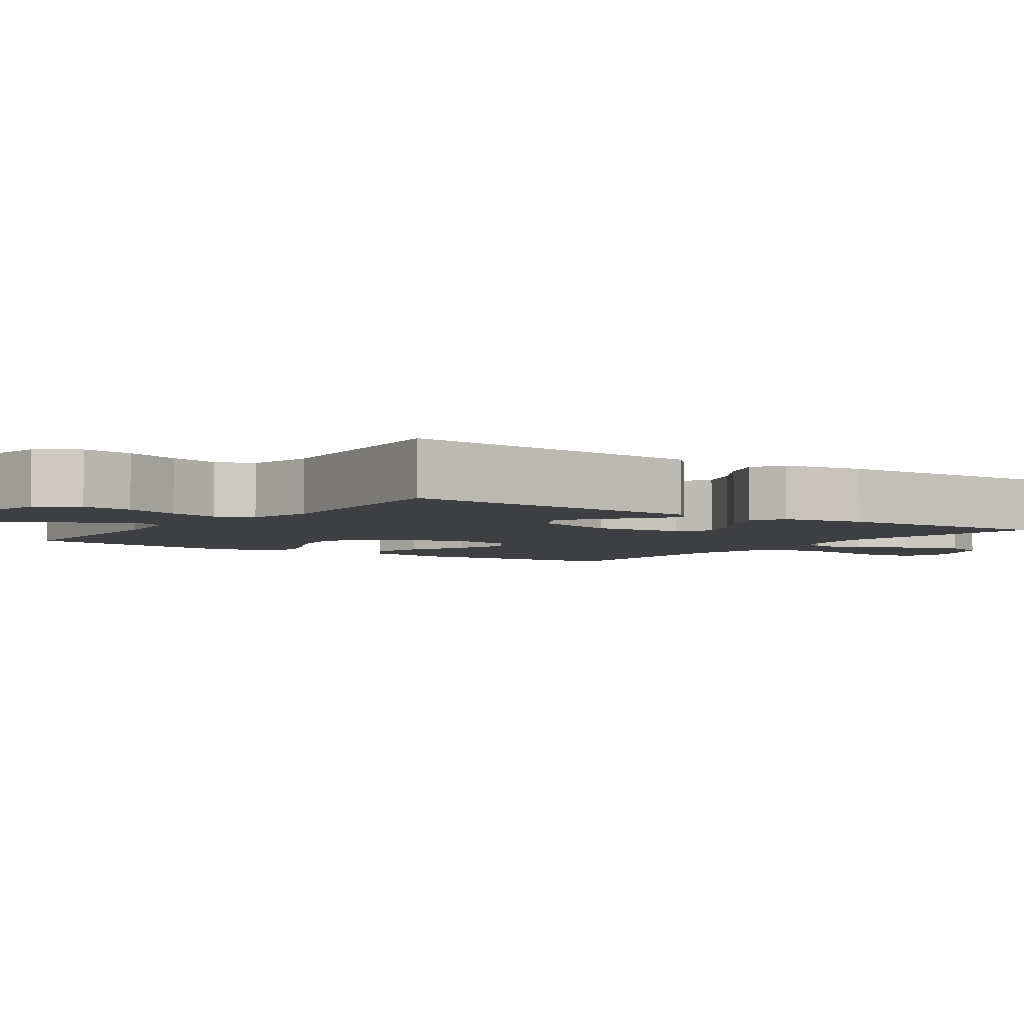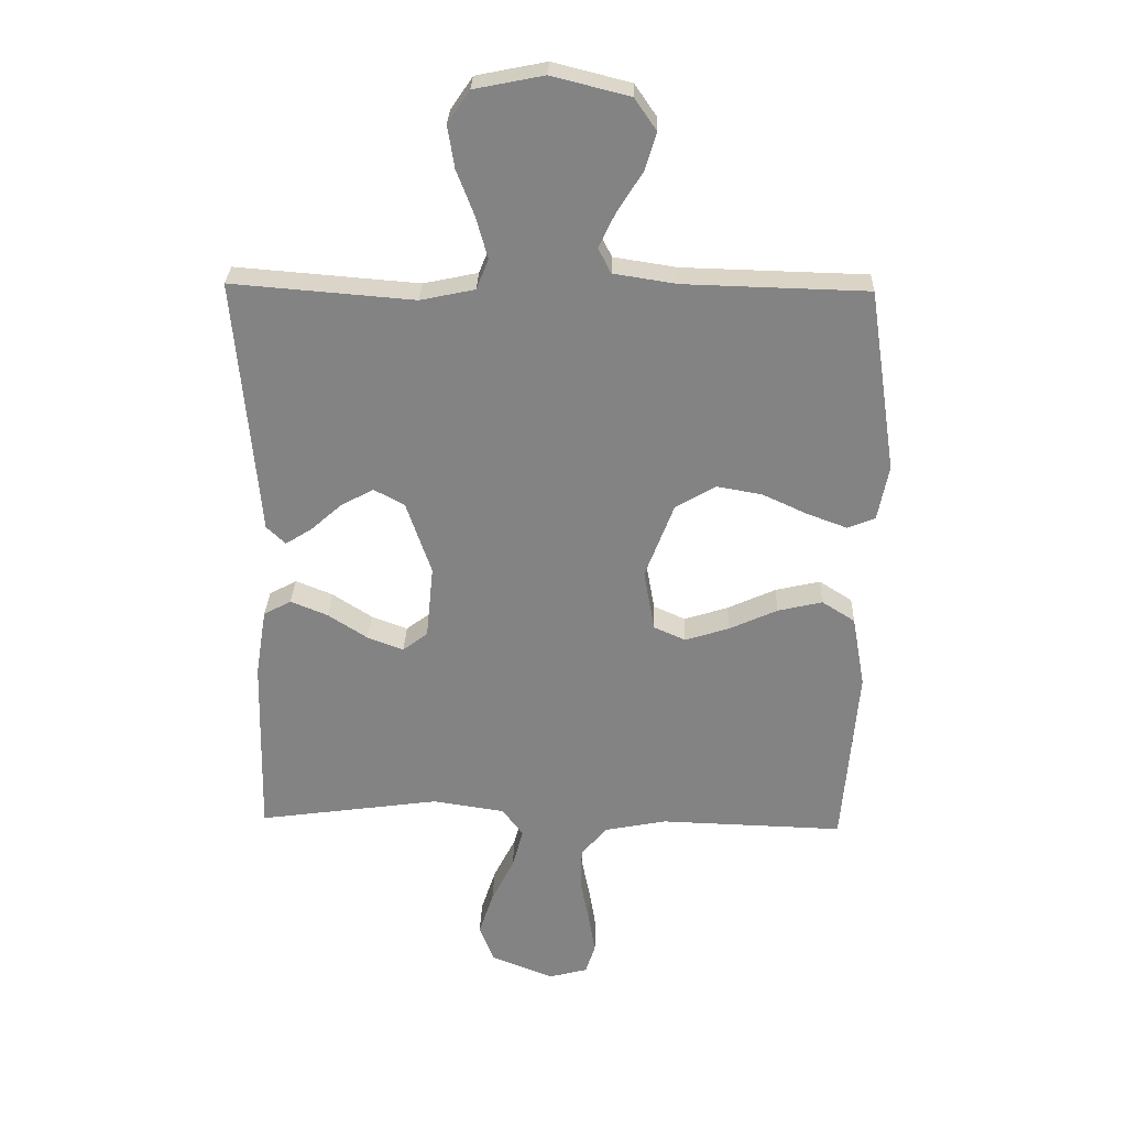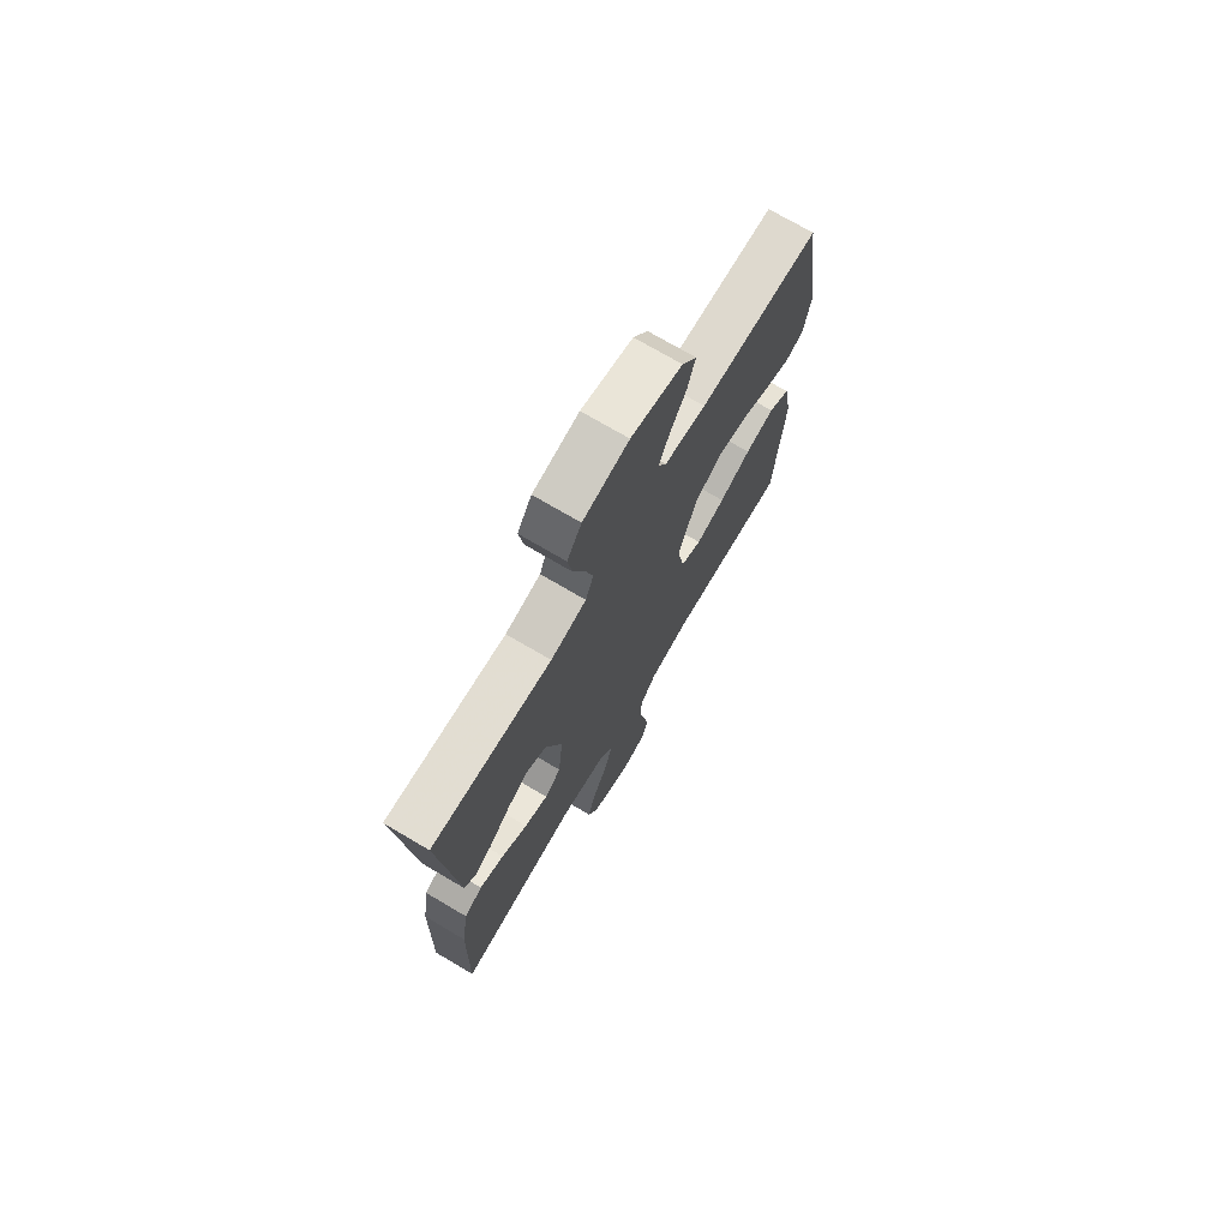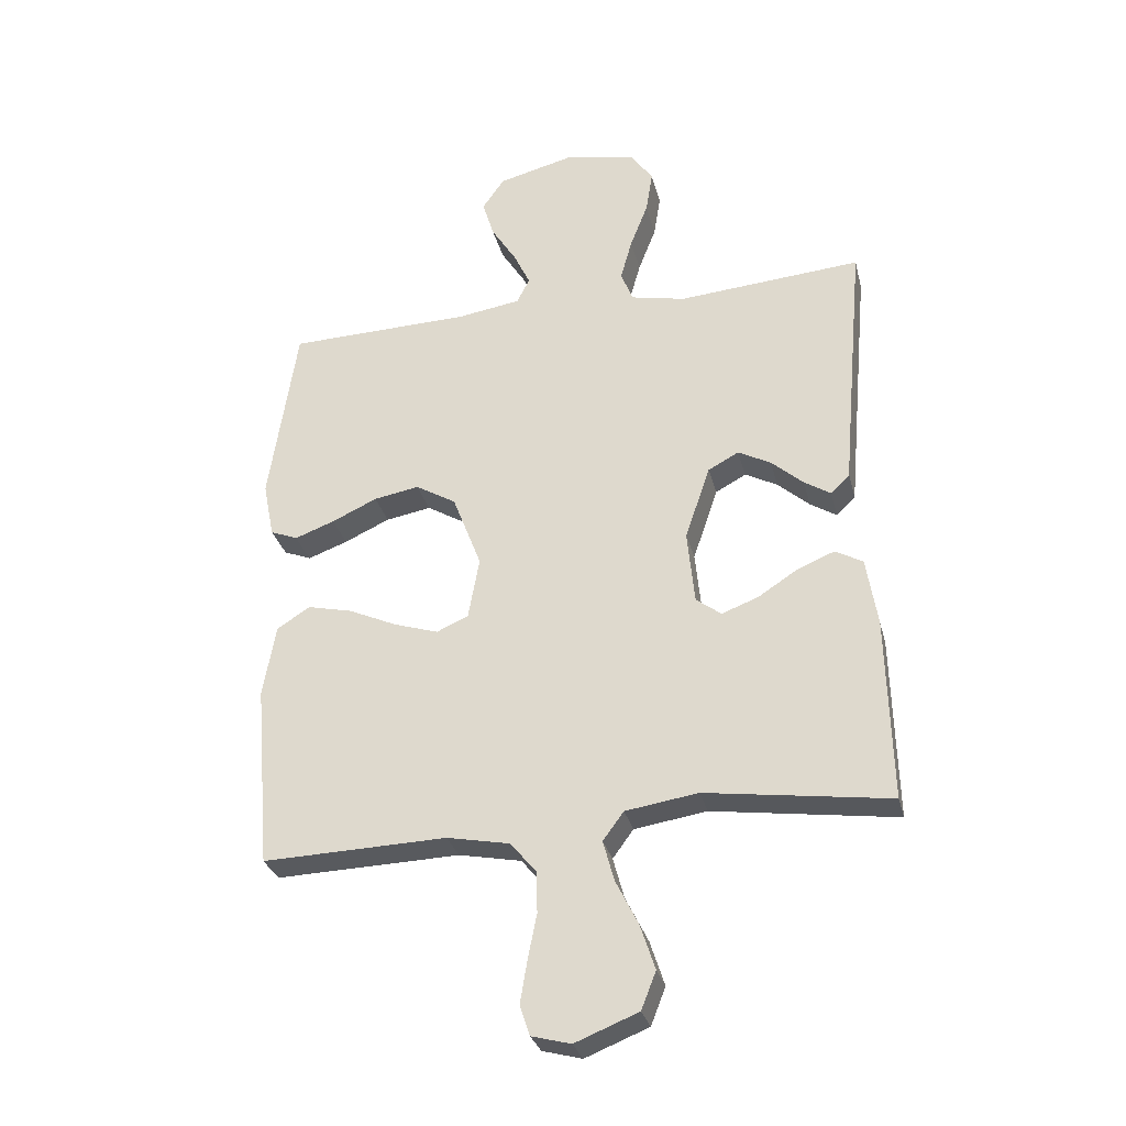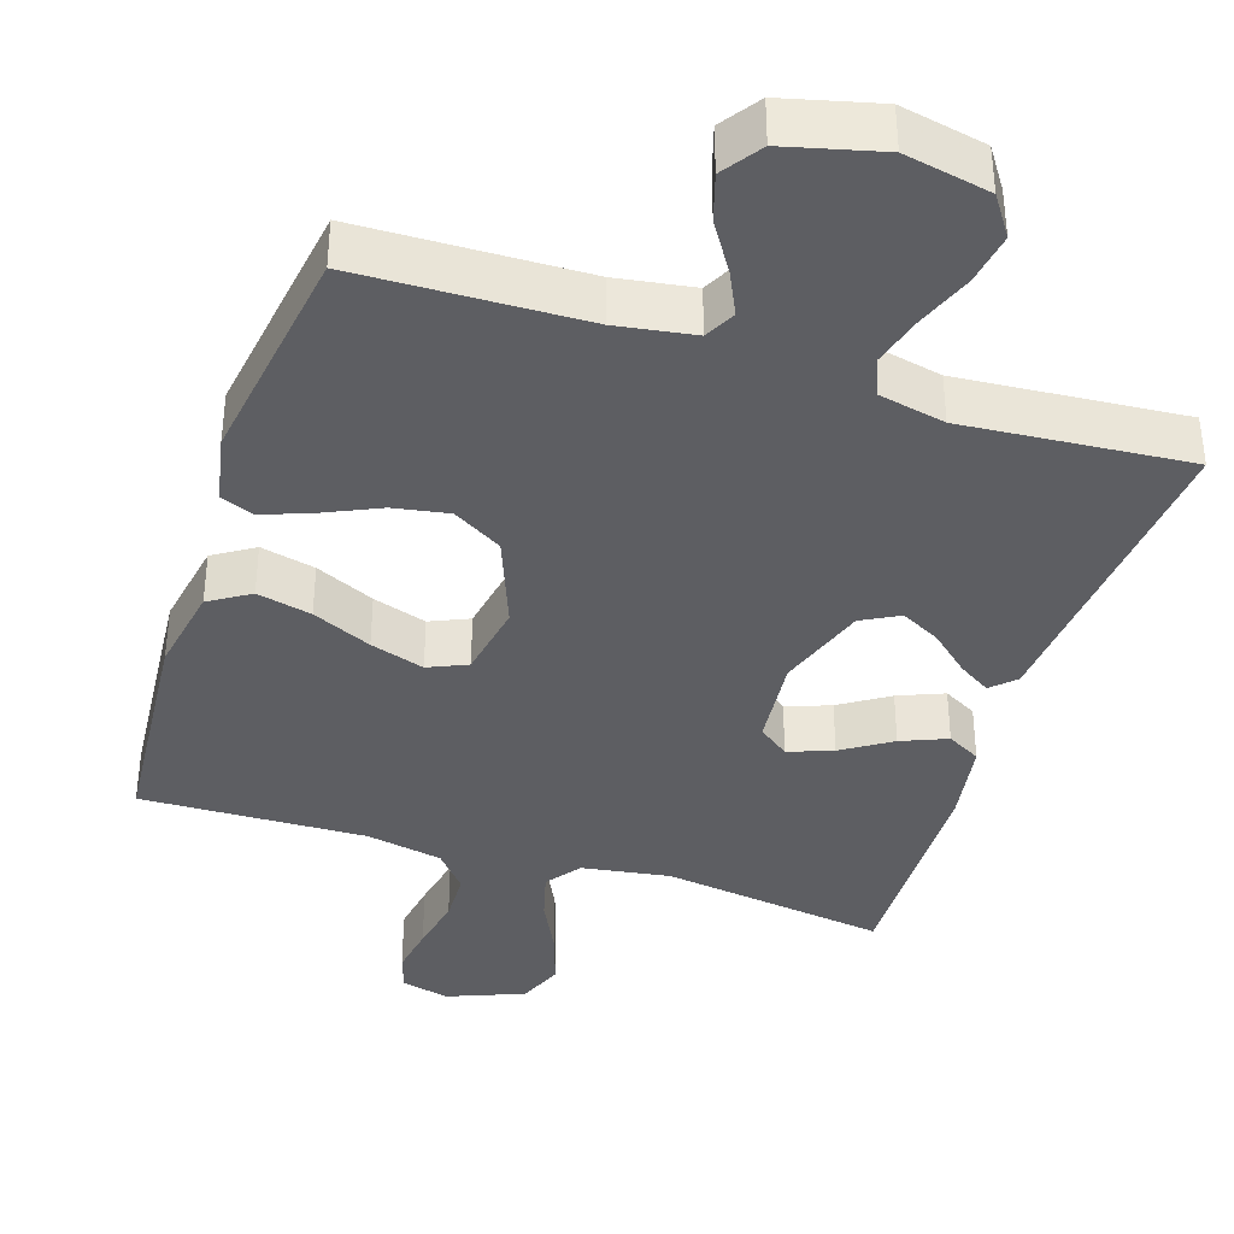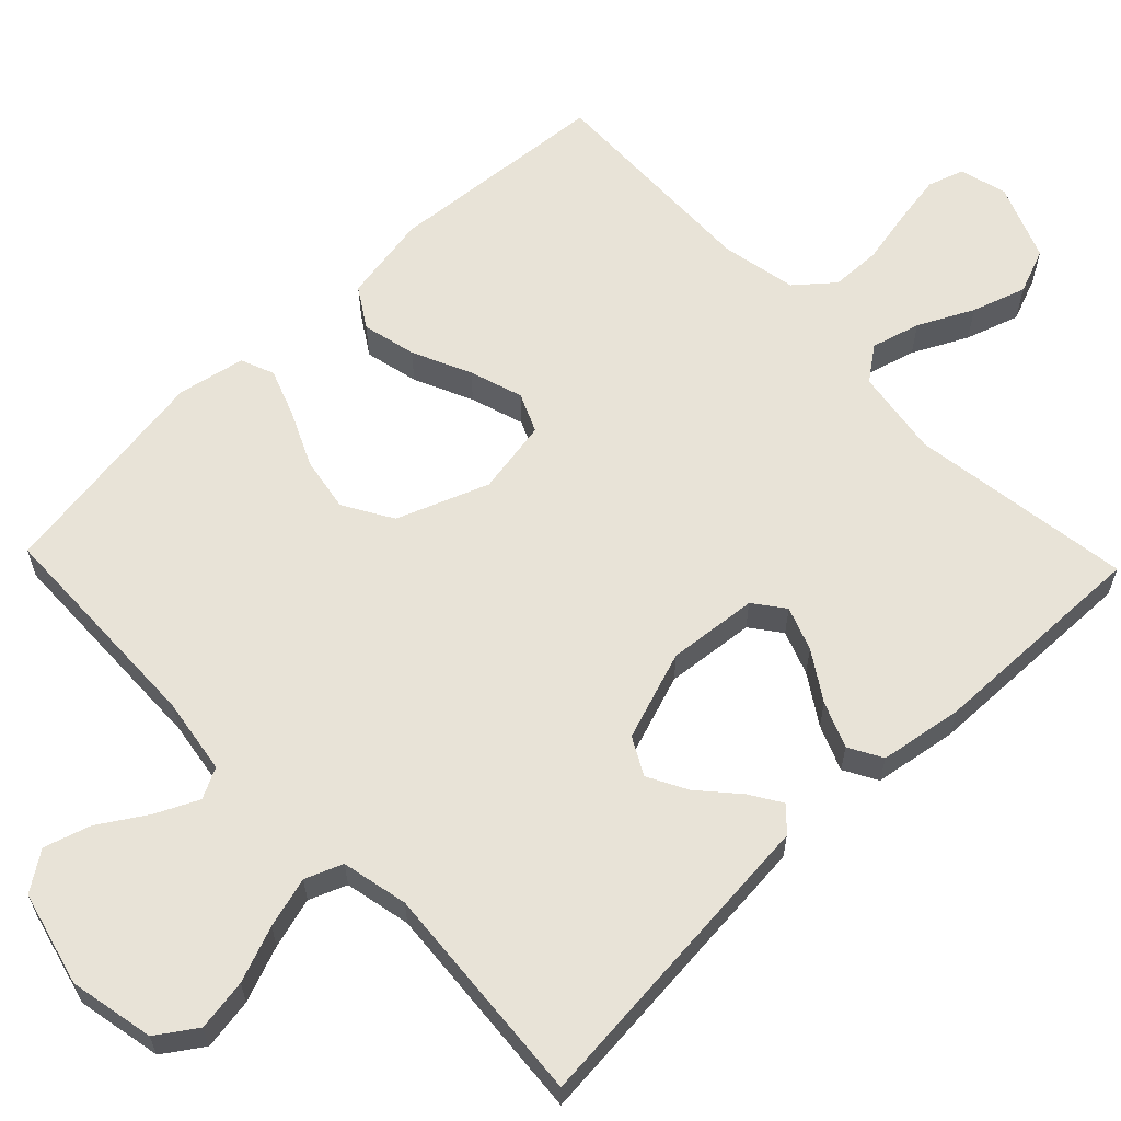
<metadata>
{"format":"obj","ext":"obj","renderer":"f3d","projection":"perspective","resolution":1024,"background":"white","views":[{"elev":-4.1,"azim":54.9,"up":"+Y"},{"elev":28.6,"azim":-178.1,"up":"+Z"},{"elev":72.9,"azim":120.5,"up":"+Z"},{"elev":-30.3,"azim":13.7,"up":"+Z"},{"elev":-38.3,"azim":-18.0,"up":"+Y"},{"elev":62.0,"azim":46.1,"up":"+Y"}]}
</metadata>
<code>
v 0.5 0.07 -0.5
v 0.2 0.07 -0.458
v 0.082 0.07 -0.476
v 0.048 0.07 -0.522
v 0.066 0.07 -0.588
v 0.103 0.07 -0.662
v 0.127 0.07 -0.735
v 0.103 0.07 -0.796
v 0 0.07 -0.837
v -0.064 0.07 -0.82
v -0.08 0.07 -0.771
v -0.069 0.07 -0.704
v -0.054 0.07 -0.629
v -0.056 0.07 -0.561
v -0.098 0.07 -0.511
v -0.2 0.07 -0.491
v -0.5 0.07 -0.5
v -0.525 0.07 -0.2
v -0.504 0.07 -0.082
v -0.45 0.07 -0.048
v -0.377 0.07 -0.065
v -0.298 0.07 -0.101
v -0.226 0.07 -0.124
v -0.174 0.07 -0.101
v -0.156 0.07 0
v -0.203 0.07 0.123
v -0.269 0.07 0.162
v -0.343 0.07 0.149
v -0.417 0.07 0.115
v -0.482 0.07 0.091
v -0.527 0.07 0.109
v -0.545 0.07 0.2
v -0.5 0.07 0.5
v -0.2 0.07 0.508
v -0.097 0.07 0.524
v -0.076 0.07 0.565
v -0.103 0.07 0.622
v -0.144 0.07 0.687
v -0.163 0.07 0.749
v -0.127 0.07 0.801
v 0 0.07 0.833
v 0.114 0.07 0.81
v 0.15 0.07 0.757
v 0.139 0.07 0.688
v 0.11 0.07 0.613
v 0.091 0.07 0.545
v 0.111 0.07 0.495
v 0.2 0.07 0.476
v 0.5 0.07 0.5
v 0.473 0.07 0.2
v 0.462 0.07 0.076
v 0.431 0.07 0.046
v 0.388 0.07 0.073
v 0.336 0.07 0.119
v 0.283 0.07 0.147
v 0.233 0.07 0.12
v 0.192 0.07 0
v 0.204 0.07 -0.121
v 0.245 0.07 -0.152
v 0.304 0.07 -0.13
v 0.369 0.07 -0.088
v 0.43 0.07 -0.063
v 0.475 0.07 -0.088
v 0.493 0.07 -0.2
v 0.5 0 -0.5
v 0.2 0 -0.458
v 0.082 0 -0.476
v 0.048 0 -0.522
v 0.066 0 -0.588
v 0.103 0 -0.662
v 0.127 0 -0.735
v 0.103 0 -0.796
v 0 0 -0.837
v -0.064 0 -0.82
v -0.08 0 -0.771
v -0.069 0 -0.704
v -0.054 0 -0.629
v -0.056 0 -0.561
v -0.098 0 -0.511
v -0.2 0 -0.491
v -0.5 0 -0.5
v -0.525 0 -0.2
v -0.504 0 -0.082
v -0.45 0 -0.048
v -0.377 0 -0.065
v -0.298 0 -0.101
v -0.226 0 -0.124
v -0.174 0 -0.101
v -0.156 0 0
v -0.203 0 0.123
v -0.269 0 0.162
v -0.343 0 0.149
v -0.417 0 0.115
v -0.482 0 0.091
v -0.527 0 0.109
v -0.545 0 0.2
v -0.5 0 0.5
v -0.2 0 0.508
v -0.097 0 0.524
v -0.076 0 0.565
v -0.103 0 0.622
v -0.144 0 0.687
v -0.163 0 0.749
v -0.127 0 0.801
v 0 0 0.833
v 0.114 0 0.81
v 0.15 0 0.757
v 0.139 0 0.688
v 0.11 0 0.613
v 0.091 0 0.545
v 0.111 0 0.495
v 0.2 0 0.476
v 0.5 0 0.5
v 0.473 0 0.2
v 0.462 0 0.076
v 0.431 0 0.046
v 0.388 0 0.073
v 0.336 0 0.119
v 0.283 0 0.147
v 0.233 0 0.12
v 0.192 0 0
v 0.204 0 -0.121
v 0.245 0 -0.152
v 0.304 0 -0.13
v 0.369 0 -0.088
v 0.43 0 -0.063
v 0.475 0 -0.088
v 0.493 0 -0.2
f 63 64 1 2
f 60 61 62 63
f 59 60 63 2
f 58 59 2 3
f 57 58 3 4
f 51 52 53 54
f 50 51 54 55
f 48 49 50 55
f 47 48 55 56
f 42 43 44 45
f 42 45 46
f 41 42 46
f 40 41 46
f 37 38 39 40
f 36 37 40 46
f 35 36 46 47
f 31 32 33 34
f 28 29 30 31
f 28 31 34 35
f 19 20 21 22
f 19 22 23
f 16 17 18 19
f 15 16 19 23
f 14 15 23 24
f 10 11 12 13
f 8 9 10 13
f 8 13 14
f 5 6 7 8
f 4 5 8 14
f 57 4 14 24
f 27 28 35 47
f 26 27 47 56
f 25 26 56 57
f 24 25 57
f 66 65 128 127
f 127 126 125 124
f 66 127 124 123
f 67 66 123 122
f 68 67 122 121
f 118 117 116 115
f 119 118 115 114
f 119 114 113 112
f 120 119 112 111
f 109 108 107 106
f 110 109 106
f 110 106 105
f 110 105 104
f 104 103 102 101
f 110 104 101 100
f 111 110 100 99
f 98 97 96 95
f 95 94 93 92
f 99 98 95 92
f 86 85 84 83
f 87 86 83
f 83 82 81 80
f 87 83 80 79
f 88 87 79 78
f 77 76 75 74
f 77 74 73 72
f 78 77 72
f 72 71 70 69
f 78 72 69 68
f 88 78 68 121
f 111 99 92 91
f 120 111 91 90
f 121 120 90 89
f 121 89 88
f 1 65 66 2
f 2 66 67 3
f 3 67 68 4
f 4 68 69 5
f 5 69 70 6
f 6 70 71 7
f 7 71 72 8
f 8 72 73 9
f 9 73 74 10
f 10 74 75 11
f 11 75 76 12
f 12 76 77 13
f 13 77 78 14
f 14 78 79 15
f 15 79 80 16
f 16 80 81 17
f 17 81 82 18
f 18 82 83 19
f 19 83 84 20
f 20 84 85 21
f 21 85 86 22
f 22 86 87 23
f 23 87 88 24
f 24 88 89 25
f 25 89 90 26
f 26 90 91 27
f 27 91 92 28
f 28 92 93 29
f 29 93 94 30
f 30 94 95 31
f 31 95 96 32
f 32 96 97 33
f 33 97 98 34
f 34 98 99 35
f 35 99 100 36
f 36 100 101 37
f 37 101 102 38
f 38 102 103 39
f 39 103 104 40
f 40 104 105 41
f 41 105 106 42
f 42 106 107 43
f 43 107 108 44
f 44 108 109 45
f 45 109 110 46
f 46 110 111 47
f 47 111 112 48
f 48 112 113 49
f 49 113 114 50
f 50 114 115 51
f 51 115 116 52
f 52 116 117 53
f 53 117 118 54
f 54 118 119 55
f 55 119 120 56
f 56 120 121 57
f 57 121 122 58
f 58 122 123 59
f 59 123 124 60
f 60 124 125 61
f 61 125 126 62
f 62 126 127 63
f 63 127 128 64
f 64 128 65 1

</code>
